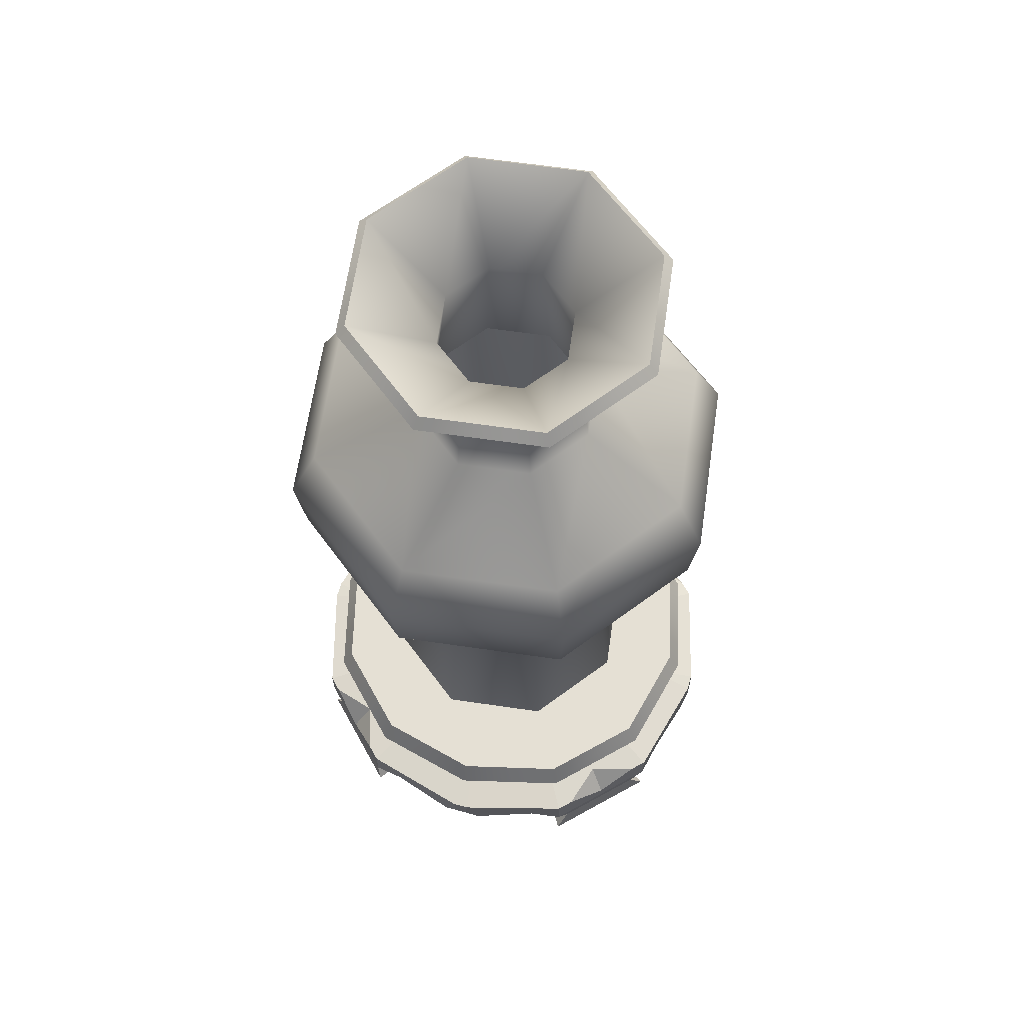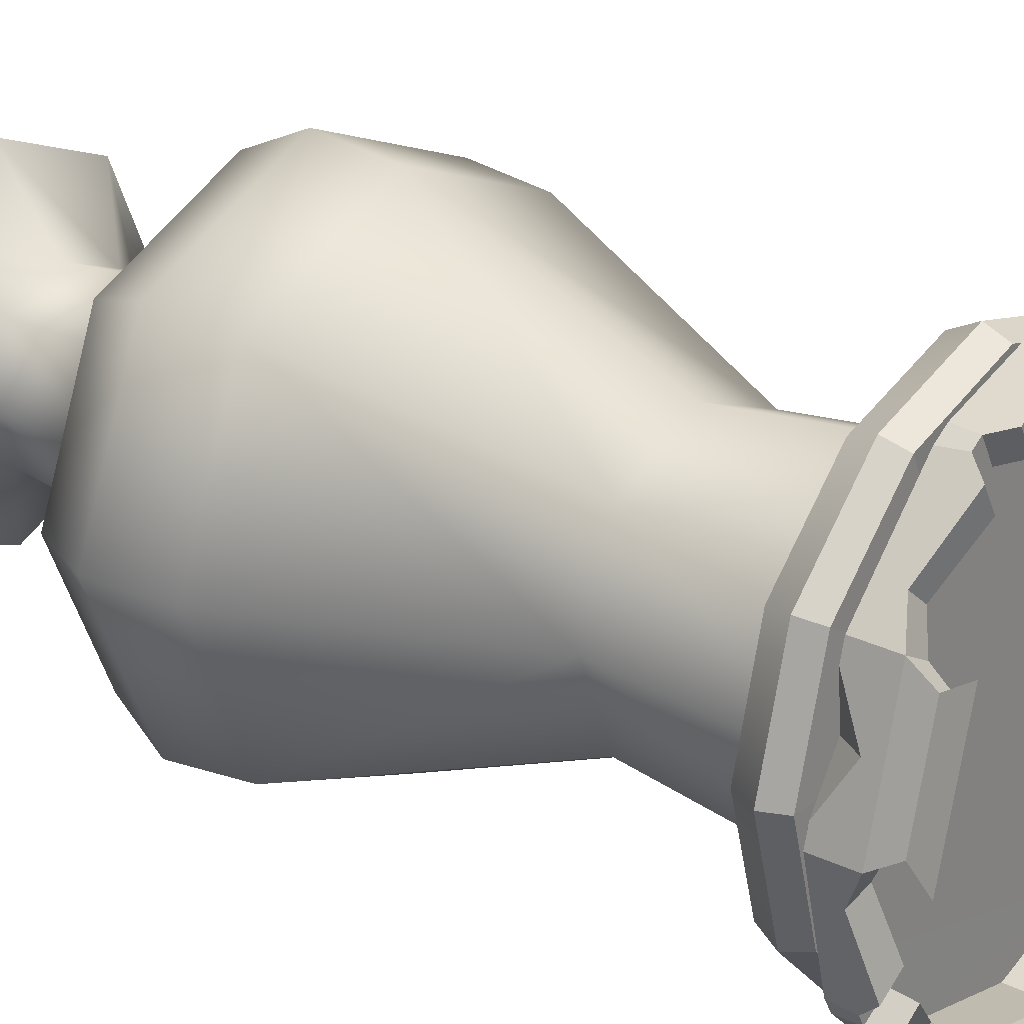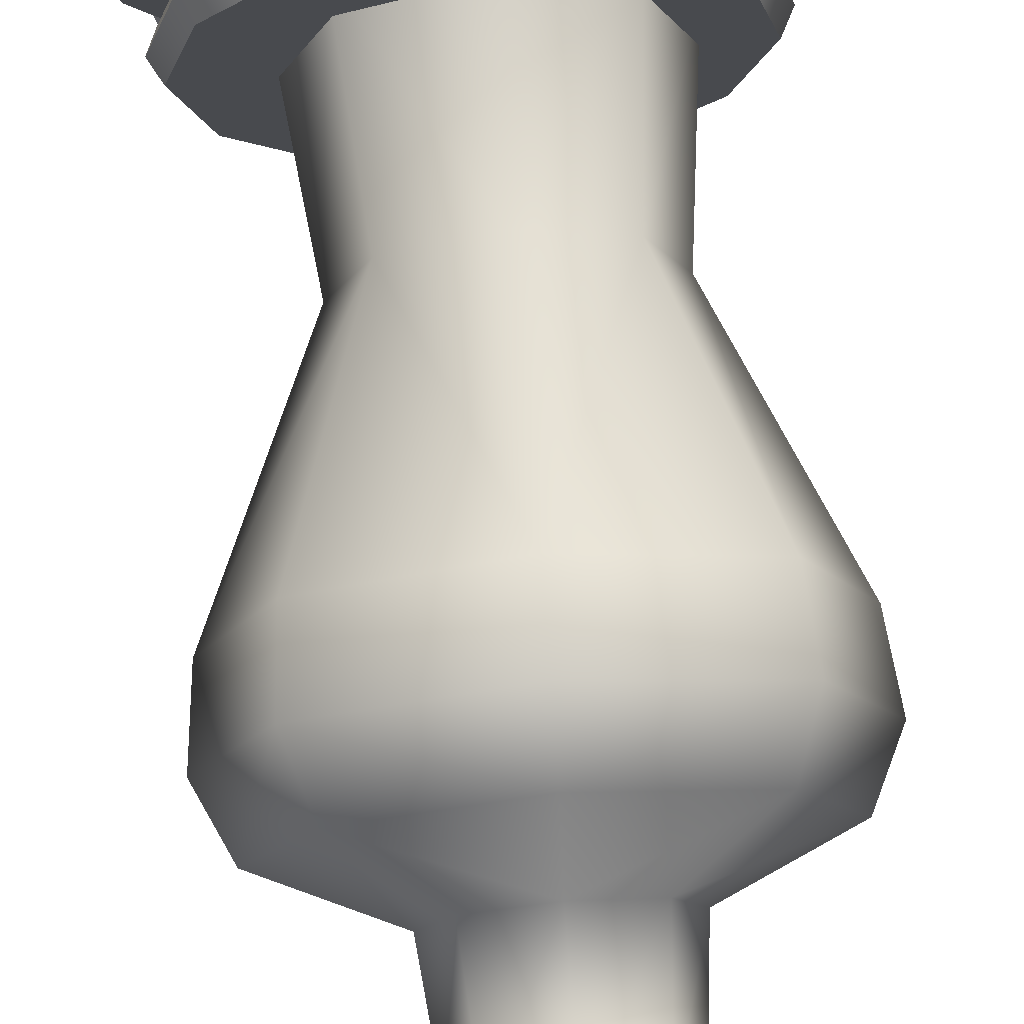
<metadata>
{"format":"obj","ext":"obj","renderer":"f3d","projection":"perspective","resolution":1024,"background":"white","views":[{"elev":65.4,"azim":75.9,"up":"+Y"},{"elev":25.9,"azim":-52.3,"up":"+Z"},{"elev":76.5,"azim":175.6,"up":"+Z"}]}
</metadata>
<code>
o vase
v 0.009462 -0.9003 0.8452
v 0.009073 -0.8094 0.7994
v -0.3875 -0.8107 0.6841
v -0.4103 -0.9017 0.724
v -0.6857 -0.811 0.3984
v -0.7253 -0.902 0.4212
v -0.7933 -0.81 -0.002656
v -0.839 -0.901 -0.002962
v -0.678 -0.8082 -0.3992
v -0.7178 -0.899 -0.4227
v -0.415 -0.8966 -0.7377
v -0.3923 -0.8059 -0.6974
v 0.008729 -0.8038 -0.805
v 0.009076 -0.8871 -0.8514
v 0.4053 -0.8025 -0.6897
v 0.4288 -0.8858 -0.7302
v 0.7035 -0.8022 -0.404
v 0.7438 -0.8855 -0.4274
v 0.8111 -0.8032 -0.002976
v 0.8576 -0.8865 -0.003267
v 0.7363 -0.8884 0.4165
v 0.6958 -0.805 0.3936
v 0.4101 -0.8073 0.6918
v 0.4336 -0.8981 0.7315
v -0.3186 -0.9732 0.5653
v 0.00974 -0.9722 0.6621
v 0.009803 -0.98 0.8109
v -0.3929 -0.9813 0.6941
v 0.3425 -0.9704 0.5729
v 0.4169 -0.9779 0.7017
v 0.5783 -0.9686 0.3248
v 0.7071 -0.9683 0.3992
v 0.6751 -0.967 -0.003514
v 0.8239 -0.9664 -0.003544
v 0.5858 -0.9662 -0.3362
v 0.7147 -0.9654 -0.4107
v 0.3378 -0.9665 -0.5721
v 0.4121 -0.9657 -0.7009
v 0.00946 -0.9675 -0.6688
v 0.009428 -0.967 -0.8177
v -0.3233 -0.9693 -0.5796
v -0.5591 -0.9711 -0.3316
v -0.6879 -0.9787 -0.4059
v -0.3977 -0.9764 -0.7085
v -0.6558 -0.98 -0.00328
v -0.8047 -0.9806 -0.00325
v -0.5666 -0.9808 0.3294
v -0.6955 -0.9816 0.4039
v 0.009933 -1.017 0.6619
v -0.3184 -1.018 0.5652
v 0.1763 -1.016 0.6173
v 0.3426 -1.016 0.5727
v 0.5785 -1.014 0.3247
v 0.6753 -1.012 -0.003671
v 0.6306 -1.012 -0.17
v 0.586 -1.011 -0.3364
v 0.338 -1.012 -0.5722
v 0.009653 -1.013 -0.669
v -0.3231 -1.014 -0.5798
v -0.1567 -1.013 -0.6244
v -0.5589 -1.016 -0.3317
v -0.6557 -1.018 -0.003411
v -0.6111 -1.018 0.1629
v -0.5664 -1.019 0.3293
v -0.3506 -1.045 0.6211
v 0.01005 -1.043 0.7265
v 0.1926 -1.042 0.6775
v 0.3751 -1.042 0.6286
v 0.6346 -1.039 0.3569
v 0.74 -1.038 -0.003772
v 0.6911 -1.037 -0.1863
v 0.6421 -1.037 -0.3688
v 0.3704 -1.037 -0.6283
v 0.009743 -1.038 -0.7337
v -0.1728 -1.039 -0.6848
v -0.3553 -1.04 -0.6358
v -0.6148 -1.042 -0.3641
v -0.7202 -1.044 -0.003482
v -0.6713 -1.044 0.179
v -0.6223 -1.045 0.3615
v -0.4177 -1.075 0.8036
v 0.01022 -1.074 0.9182
v 0.07616 -1.074 0.9005
v 0.2177 -1.058 0.7709
v 0.8174 -1.069 0.424
v 0.9319 -1.067 -0.003915
v 0.9142 -1.067 -0.06985
v 0.7845 -1.052 -0.2114
v 0.4377 -1.066 -0.8111
v 0.009838 -1.067 -0.9256
v -0.0561 -1.068 -0.9079
v -0.1978 -1.054 -0.7782
v -0.9119 -1.075 -0.003555
v -0.7973 -1.073 -0.4315
v -0.8942 -1.075 0.06238
v -0.7646 -1.06 0.204
v -0.1162 -1.162 0.8839
v -0.3696 -1.221 0.8158
v -0.3161 -1.221 0.7231
v -0.09839 -1.162 0.7816
v 0.5643 -1.158 0.7014
v 0.4977 -1.159 0.6218
v 0.6575 -1.216 0.462
v 0.7502 -1.215 0.5155
v 0.8984 -1.155 0.1226
v 0.8307 -1.214 0.376
v 0.738 -1.215 0.3225
v 0.7961 -1.155 0.1048
v 0.4769 -1.212 -0.651
v 0.5304 -1.212 -0.7438
v 0.7158 -1.153 -0.5579
v 0.6362 -1.154 -0.4913
v 0.3374 -1.213 -0.7316
v 0.1192 -1.155 -0.7897
v 0.137 -1.155 -0.892
v 0.3909 -1.212 -0.8243
v -0.4769 -1.158 -0.6299
v -0.6362 -1.218 -0.4705
v -0.7289 -1.218 -0.524
v -0.5435 -1.158 -0.7095
v -0.8775 -1.162 -0.1307
v -0.8094 -1.219 -0.3845
v -0.7167 -1.219 -0.331
v -0.7753 -1.161 -0.1128
v -0.4556 -1.221 0.6426
v -0.5091 -1.221 0.7353
v -0.695 -1.163 0.5499
v -0.6154 -1.163 0.4833
v 0.4708 -1.216 0.7946
v 0.2413 -1.219 0.8559
v 0.06293 -1.304 0.8907
v 0.414 -1.302 0.7966
v 0.01196 -1.219 0.9176
v 0.4171 -1.216 0.7018
v 0.3732 -1.302 0.726
v 0.06291 -1.303 0.8092
v 0.012 -1.218 0.8104
v 0.8095 -1.21 -0.4644
v 0.8707 -1.212 -0.2349
v 0.9063 -1.297 -0.05643
v 0.8121 -1.296 -0.4075
v 0.9325 -1.211 -0.005538
v 0.7415 -1.296 -0.3668
v 0.7167 -1.211 -0.4107
v 0.8247 -1.297 -0.05641
v 0.8253 -1.212 -0.005579
v -0.392 -1.3 -0.8057
v -0.4495 -1.215 -0.8031
v -0.22 -1.215 -0.8643
v -0.0409 -1.298 -0.8998
v 0.009337 -1.212 -0.9261
v -0.3958 -1.215 -0.7103
v -0.3512 -1.3 -0.735
v -0.04088 -1.298 -0.8183
v 0.009298 -1.213 -0.8189
v -0.7882 -1.22 0.4559
v -0.8494 -1.221 0.2264
v -0.8843 -1.305 0.04736
v -0.7901 -1.306 0.3985
v -0.9112 -1.219 -0.002939
v -0.7195 -1.305 0.3577
v -0.6949 -1.221 0.4033
v -0.804 -1.219 -0.002899
v -0.8027 -1.304 0.04734
v 0.01157 -1.388 0.9171
v 0.4725 -1.385 0.7935
v 0.4189 -1.385 0.7008
v 0.01155 -1.387 0.81
v 0.9333 -1.381 -0.005008
v 0.8097 -1.38 -0.4659
v 0.717 -1.38 -0.4124
v 0.8262 -1.381 -0.004988
v 0.01118 -1.381 -0.9267
v -0.4497 -1.384 -0.8031
v -0.3962 -1.384 -0.7104
v 0.0112 -1.382 -0.8197
v -0.9105 -1.389 -0.004648
v -0.7869 -1.39 0.4563
v -0.6942 -1.389 0.4027
v -0.8035 -1.388 -0.004668
v -0.3735 -1.162 0.708
v 0.01021 -1.075 0.8111
v -0.3642 -1.075 0.7109
v 0.4176 -1.073 0.7019
v 0.7224 -1.156 0.3799
v 0.8249 -1.069 -0.0039
v 0.7246 -1.07 0.3705
v 0.7156 -1.068 -0.4113
v 0.3943 -1.154 -0.7161
v 0.009866 -1.069 -0.8186
v 0.3842 -1.067 -0.7183
v -0.3975 -1.071 -0.7093
v -0.7016 -1.159 -0.3879
v -0.8048 -1.076 -0.003581
v -0.7046 -1.073 -0.378
v -0.6956 -1.077 0.4038
v 0.6991 -1.156 0.4204
v 0.7918 -1.156 0.4739
v -0.6782 -1.159 -0.4284
v -0.771 -1.159 -0.4819
v 0.8151 -1.156 0.4334
v -0.7943 -1.16 -0.4414
v -0.414 -1.162 0.6846
v -0.4675 -1.162 0.7773
v 0.4348 -1.153 -0.6927
v 0.4883 -1.153 -0.7854
v -0.427 -1.162 0.8007
v 0.4478 -1.153 -0.8088
v 0.4711 -1.071 0.7946
v 0.7843 -1.069 0.4813
v 0.6916 -1.07 0.4278
v -0.7883 -1.076 0.4574
v -0.475 -1.075 0.7705
v -0.4215 -1.076 0.6778
v -0.4511 -1.07 -0.802
v -0.7642 -1.072 -0.4887
v -0.6715 -1.073 -0.4352
v 0.8083 -1.066 -0.4648
v 0.495 -1.066 -0.778
v 0.4415 -1.067 -0.6853
v 0.4052 -1.072 0.8122
v 0.2411 -1.17 0.856
v 0.826 -1.066 -0.3989
v 0.8705 -1.148 -0.2347
v -0.3851 -1.07 -0.8197
v -0.2203 -1.149 -0.8641
v -0.8059 -1.076 0.3914
v -0.8497 -1.165 0.2266
v -0.2653 1.906 -0.2155
v -0.4815 2.142 -0.4299
v -0.04477 2.145 -0.6108
v -0.04375 1.907 -0.3073
v -0.2984 1.431 -0.2522
v -0.04172 1.432 -0.3585
v -0.04091 1.244 -0.7768
v -0.03991 1.009 -0.8888
v -0.6705 1.006 -0.6277
v -0.5928 1.241 -0.5482
v -0.6466 0.7081 -0.6061
v -0.03864 0.7116 -0.8579
v -0.03478 -0.1868 -0.4744
v -0.3693 -0.1887 -0.3358
v -0.03165 -0.9183 -0.5644
v -0.4281 -0.9206 -0.4002
v -0.3571 1.905 0.006042
v -0.6624 2.14 0.006865
v -0.4046 1.429 0.004389
v -0.9316 1.002 0.002911
v -0.8215 1.238 0.003729
v -0.8984 0.7049 0.001876
v -0.5079 -0.1904 -0.001245
v -0.5923 -0.9227 -0.003791
v -0.2653 1.904 0.2276
v -0.4815 2.139 0.4436
v -0.2983 1.429 0.261
v -0.6705 1.001 0.6335
v -0.5928 1.237 0.5557
v -0.6465 0.7038 0.6098
v -0.3693 -0.191 0.3333
v -0.4281 -0.9233 0.3927
v -0.04374 1.905 0.3194
v -0.04475 2.14 0.6245
v -0.04171 1.43 0.3673
v -0.04089 1.238 0.7843
v -0.03988 1.003 0.8947
v -0.03861 0.7056 0.8617
v -0.03477 -0.1901 0.4719
v -0.03163 -0.9222 0.5569
v 0.1778 1.906 0.2276
v 0.392 2.143 0.4436
v 0.2149 1.431 0.261
v 0.5907 1.007 0.6335
v 0.5111 1.242 0.5557
v 0.5694 0.709 0.6098
v 0.2998 -0.1882 0.3333
v 0.3648 -0.9199 0.3927
v 0.2696 1.907 0.006042
v 0.5729 2.145 0.006865
v 0.3212 1.432 0.004389
v 0.7397 1.244 0.003729
v 0.8519 1.01 0.002911
v 0.8212 0.7122 0.001876
v 0.4384 -0.1864 -0.001245
v 0.529 -0.9179 -0.003791
v 0.1778 1.908 -0.2155
v 0.392 2.146 -0.4299
v 0.2149 1.433 -0.2522
v 0.5111 1.245 -0.5482
v 0.5907 1.011 -0.6277
v 0.5693 0.7133 -0.6061
v 0.2998 -0.1858 -0.3358
v 0.3648 -0.9172 -0.4002
v -0.4564 2.183 -0.4044
v -0.2282 1.927 -0.1783
v -0.04384 1.928 -0.2547
v -0.04494 2.186 -0.5749
v -0.2694 1.381 -0.2237
v -0.04151 1.383 -0.3181
v -0.5648 1.209 -0.5205
v -0.04077 1.212 -0.7376
v -0.5718 0.7153 -0.5312
v -0.03866 0.7183 -0.7521
v -0.3263 -0.1777 -0.2927
v -0.03483 -0.176 -0.4134
v -0.398 -0.873 -0.3698
v -0.03188 -0.8636 -0.5184
v -0.3046 1.926 0.006114
v -0.6268 2.181 0.007008
v -0.3638 1.38 0.004217
v -0.7819 1.206 0.003617
v -0.7926 0.7125 0.001901
v -0.447 -0.1792 -0.001207
v -0.5496 -0.8749 -0.003626
v -0.2282 1.925 0.1905
v -0.4564 2.18 0.4185
v -0.2694 1.38 0.2321
v -0.5648 1.205 0.5277
v -0.5718 0.7116 0.535
v -0.3263 -0.1797 0.2903
v -0.398 -0.8755 0.3625
v -0.04383 1.926 0.2669
v -0.04492 2.182 0.5889
v -0.0415 1.38 0.3265
v -0.04075 1.207 0.7448
v -0.03864 0.7131 0.7559
v -0.03481 -0.1789 0.411
v -0.03187 -0.8672 0.5112
v 0.1406 1.927 0.1905
v 0.3665 2.184 0.4185
v 0.1864 1.382 0.2321
v 0.4833 1.21 0.5277
v 0.4945 0.7161 0.535
v 0.2567 -0.1772 0.2903
v 0.3322 -0.8651 0.3604
v 0.537 2.186 0.007008
v 0.217 1.928 0.006114
v 0.2808 1.383 0.004217
v 0.7004 1.212 0.003617
v 0.7153 0.7189 0.001901
v 0.3774 -0.1757 -0.001207
v 0.4829 -0.8632 -0.0036
v 0.3665 2.187 -0.4044
v 0.1406 1.928 -0.1783
v 0.1864 1.383 -0.2237
v 0.4833 1.213 -0.5205
v 0.4945 0.7199 -0.5312
v 0.2567 -0.1752 -0.2927
v 0.3322 -0.8626 -0.3676
f 25 26 27 28
f 27 26 29 30
f 31 32 30 29
f 32 31 33 34
f 33 35 36 34
f 36 35 37 38
f 39 40 38 37
f 41 42 43 44
f 42 45 46 43
f 46 45 47 48
f 25 28 48 47
f 49 26 25 50
f 29 26 49 51
f 51 52 29
f 31 29 52 53
f 31 53 54 33
f 35 33 54 55
f 55 56 35
f 37 35 56 57
f 58 39 37 57
f 59 41 58 60
f 39 58 41
f 42 41 59 61
f 42 61 62 45
f 47 45 62 63
f 63 64 47
f 47 64 50 25
f 49 50 65 66
f 66 67 51 49
f 52 68 69 53
f 53 69 70 54
f 70 71 55 54
f 56 72 73 57
f 58 57 73 74
f 74 75 60 58
f 59 76 77 61
f 61 77 78 62
f 78 79 63 62
f 64 80 65 50
f 66 65 81 82
f 67 66 82 83
f 83 84 67
f 70 69 85 86
f 71 70 86 87
f 87 88 71
f 74 73 89 90
f 75 74 90 91
f 91 92 75
f 93 78 77 94
f 78 93 95 79
f 95 96 79
f 97 98 99 100
f 101 102 103 104
f 105 106 107 108
f 109 110 111 112
f 113 114 115 116
f 117 118 119 120
f 121 122 123 124
f 125 126 127 128
f 129 130 131 132
f 133 131 130
f 134 129 132 135
f 135 136 137 134
f 133 137 136 131
f 138 139 140 141
f 142 140 139
f 141 143 144 138
f 145 146 144 143
f 145 140 142 146
f 147 148 149 150
f 151 150 149
f 152 148 147 153
f 152 153 154 155
f 151 155 154 150
f 156 157 158 159
f 160 158 157
f 156 159 161 162
f 160 163 164 158
f 132 131 165 166
f 132 166 167 135
f 136 135 167 168
f 131 136 168 165
f 141 140 169 170
f 141 170 171 143
f 145 143 171 172
f 169 140 145 172
f 173 174 147 150
f 147 174 175 153
f 176 154 153 175
f 176 173 150 154
f 158 177 178 159
f 178 179 161 159
f 161 179 180 164
f 158 164 180 177
f 28 27 1 4
f 28 4 6 48
f 8 10 43 46
f 44 43 10 11
f 40 44 11 14
f 40 14 16 38
f 38 16 18 36
f 34 36 18 20
f 21 32 34 20
f 21 24 30 32
f 1 27 30 24
f 181 182 100 99
f 183 182 181
f 184 134 137 182
f 134 184 102
f 185 186 108 107
f 187 186 185
f 146 186 188 144
f 144 188 112
f 189 190 114 113
f 191 190 189
f 190 192 152 155
f 152 192 117
f 193 194 124 123
f 195 194 193
f 196 128 162
f 103 197 198 104
f 199 200 119 118
f 185 107 106 201
f 202 193 123 122
f 125 203 204 126
f 110 109 205 206
f 99 98 207 181
f 189 113 116 208
f 124 163 160 121
f 152 117 120 148
f 151 115 114 155
f 111 138 144 112
f 108 146 142 105
f 134 102 101 129
f 97 100 137 133
f 162 128 127 156
f 186 146 108
f 69 68 209 210
f 102 211 197 103
f 184 211 102
f 182 137 100
f 80 212 213 65
f 125 128 214 203
f 196 214 128
f 194 163 124
f 77 76 215 216
f 199 118 117 217
f 192 217 117
f 190 155 114
f 73 72 218 219
f 112 220 205 109
f 188 220 112
f 98 97 81 207
f 82 81 97
f 130 129 221 222
f 209 221 129
f 209 129 101
f 106 105 85 201
f 86 85 105
f 139 138 223 224
f 218 223 138
f 218 138 111
f 115 89 208 116
f 90 89 115
f 148 225 226 149
f 215 225 148
f 215 148 120
f 122 121 94 202
f 93 94 121
f 156 227 228 157
f 212 227 156
f 212 156 127
f 86 105 142
f 198 209 101 104
f 210 209 198
f 82 97 133
f 127 126 204 212
f 213 212 204
f 93 121 160
f 120 119 200 215
f 216 215 200
f 90 115 151
f 111 110 206 218
f 219 218 206
f 22 19 17 15
f 22 15 13 12
f 12 9 7 22
f 22 7 5 3
f 22 3 2 23
f 60 75 76 59
f 76 92 225 215
f 75 92 76
f 176 175 174 173
f 151 226 91 90
f 149 226 151
f 55 71 72 56
f 88 223 218 72
f 71 88 72
f 172 171 170 169
f 142 224 87 86
f 139 224 142
f 51 67 68 52
f 209 68 84 221
f 67 84 68
f 168 167 166 165
f 222 83 82 133
f 130 222 133
f 63 79 80 64
f 80 96 227 212
f 79 96 80
f 179 178 177 180
f 162 161 164 163
f 228 95 93 160
f 157 228 160
f 91 226 92
f 87 224 88
f 83 222 84
f 95 228 96
f 84 222 221
f 96 228 227
f 92 226 225
f 88 224 223
f 194 183 214 196
f 183 194 195 191
f 217 192 191 195
f 192 190 191
f 191 220 188 186
f 191 186 187 183
f 211 184 182 187
f 183 187 182
f 191 189 205 220
f 189 208 206 205
f 73 219 89
f 89 219 206 208
f 65 213 81
f 214 183 181 203
f 197 211 187 185
f 193 199 217 195
f 197 185 201 198
f 199 193 202 200
f 204 203 181 207
f 69 210 85
f 77 216 94
f 207 81 213 204
f 210 198 201 85
f 200 202 94 216
f 196 162 163 194
f 48 6 8 46
f 44 40 39 41
f 1 2 3 4
f 4 3 5 6
f 6 5 7 8
f 8 7 9 10
f 11 10 9 12
f 12 13 14 11
f 14 13 15 16
f 17 18 16 15
f 17 19 20 18
f 21 20 19 22
f 21 22 23 24
f 1 24 23 2
f 229 230 231 232
f 233 229 232 234
f 235 236 237 238
f 239 237 236 240
f 239 240 241 242
f 242 241 243 244
f 229 245 246 230
f 245 229 233 247
f 238 237 248 249
f 248 237 239 250
f 251 250 239 242
f 244 252 251 242
f 246 245 253 254
f 247 255 253 245
f 248 256 257 249
f 248 250 258 256
f 258 250 251 259
f 252 260 259 251
f 261 262 254 253
f 261 253 255 263
f 264 257 256 265
f 258 266 265 256
f 266 258 259 267
f 267 259 260 268
f 262 261 269 270
f 263 271 269 261
f 272 273 264 265
f 274 272 265 266
f 275 274 266 267
f 276 275 267 268
f 277 278 270 269
f 277 269 271 279
f 280 273 272 281
f 281 272 274 282
f 282 274 275 283
f 283 275 276 284
f 285 286 278 277
f 285 277 279 287
f 288 280 281 289
f 289 281 282 290
f 290 282 283 291
f 291 283 284 292
f 231 286 285 232
f 234 232 285 287
f 288 289 236 235
f 289 290 240 236
f 241 240 290 291
f 291 292 243 241
f 276 268 292 284
f 292 268 260 252
f 292 252 244 243
f 293 294 295 296
f 294 297 298 295
f 298 297 299 300
f 300 299 301 302
f 301 303 304 302
f 303 305 306 304
f 307 294 293 308
f 297 294 307 309
f 310 299 297 309
f 311 301 299 310
f 301 311 312 303
f 305 303 312 313
f 314 307 308 315
f 316 309 307 314
f 310 309 316 317
f 318 311 310 317
f 319 312 311 318
f 312 319 320 313
f 321 314 315 322
f 314 321 323 316
f 316 323 324 317
f 317 324 325 318
f 319 318 325 326
f 320 319 326 327
f 328 321 322 329
f 330 323 321 328
f 323 330 331 324
f 324 331 332 325
f 325 332 333 326
f 326 333 334 327
f 329 335 336 328
f 337 330 328 336
f 338 331 330 337
f 332 331 338 339
f 333 332 339 340
f 334 333 340 341
f 335 342 343 336
f 336 343 344 337
f 344 345 338 337
f 339 338 345 346
f 339 346 347 340
f 340 347 348 341
f 295 343 342 296
f 298 344 343 295
f 344 298 300 345
f 346 345 300 302
f 347 346 302 304
f 304 306 348 347
f 348 327 334 341
f 313 320 327 348
f 306 305 313 348
f 230 293 296 231
f 246 308 293 230
f 254 315 308 246
f 322 315 254 262
f 329 322 262 270
f 335 329 270 278
f 278 286 342 335
f 342 286 231 296
f 233 234 235 238
f 233 238 249 247
f 249 257 255 247
f 257 264 263 255
f 273 271 263 264
f 279 271 273 280
f 287 279 280 288
f 234 287 288 235

</code>
